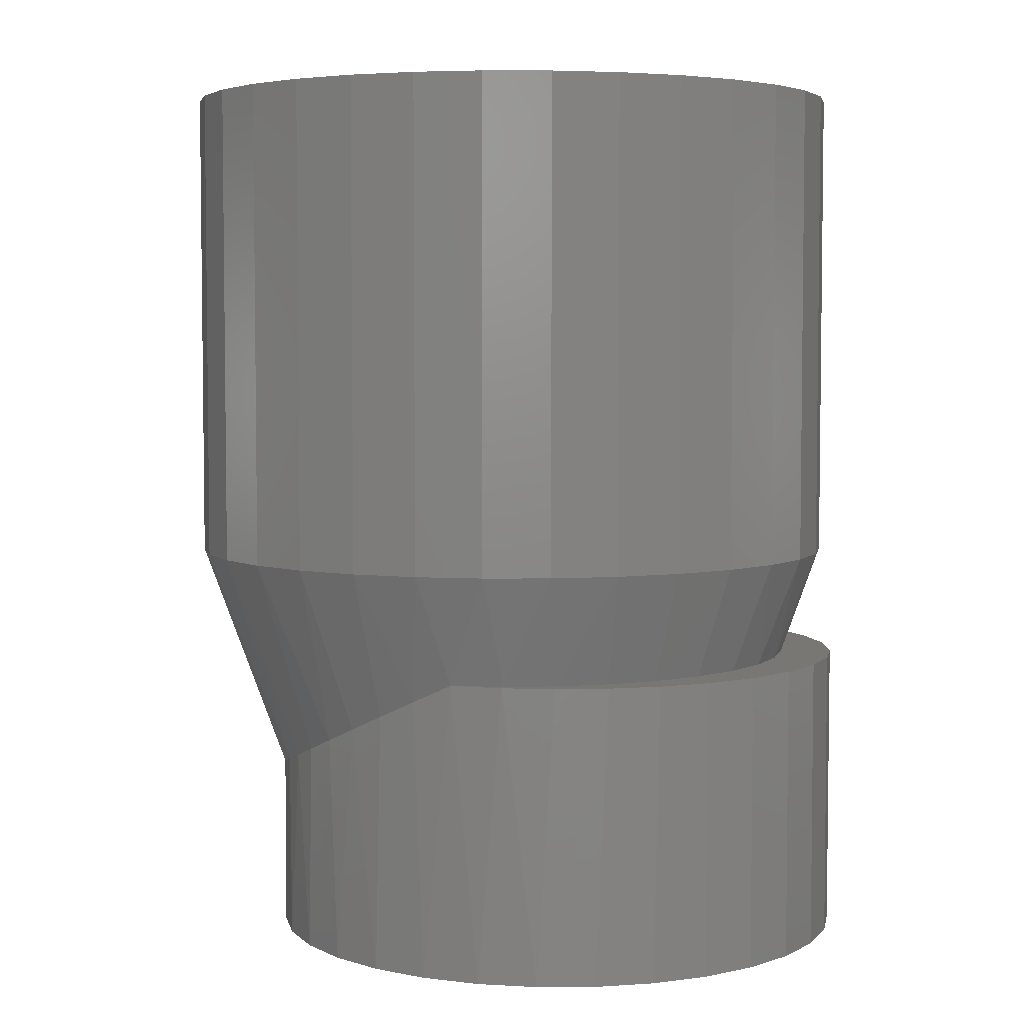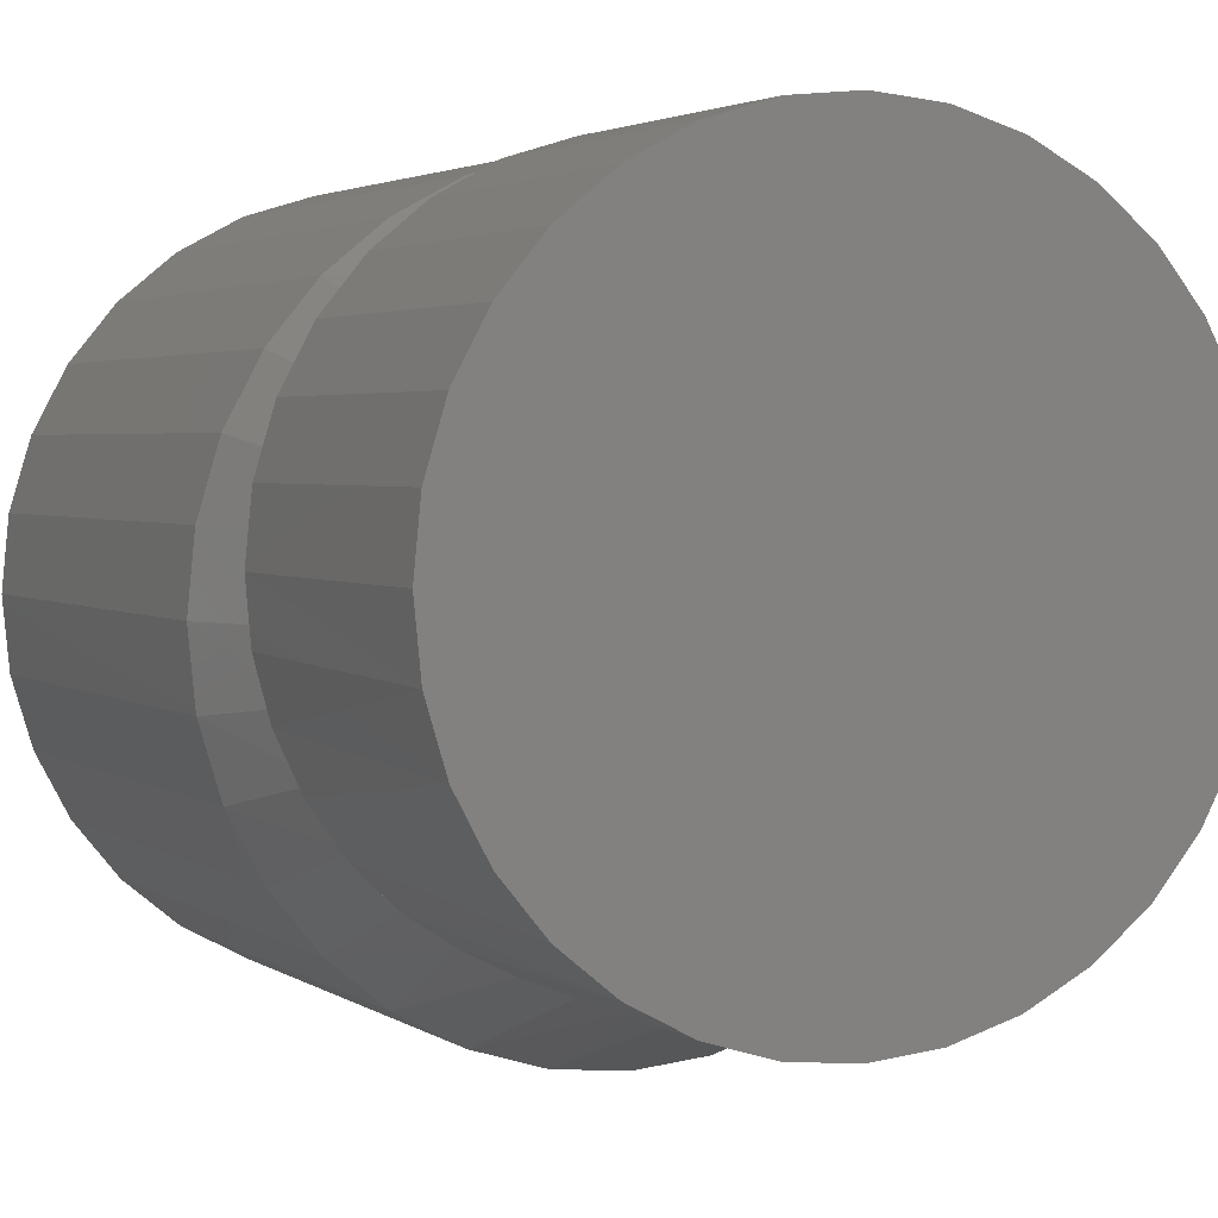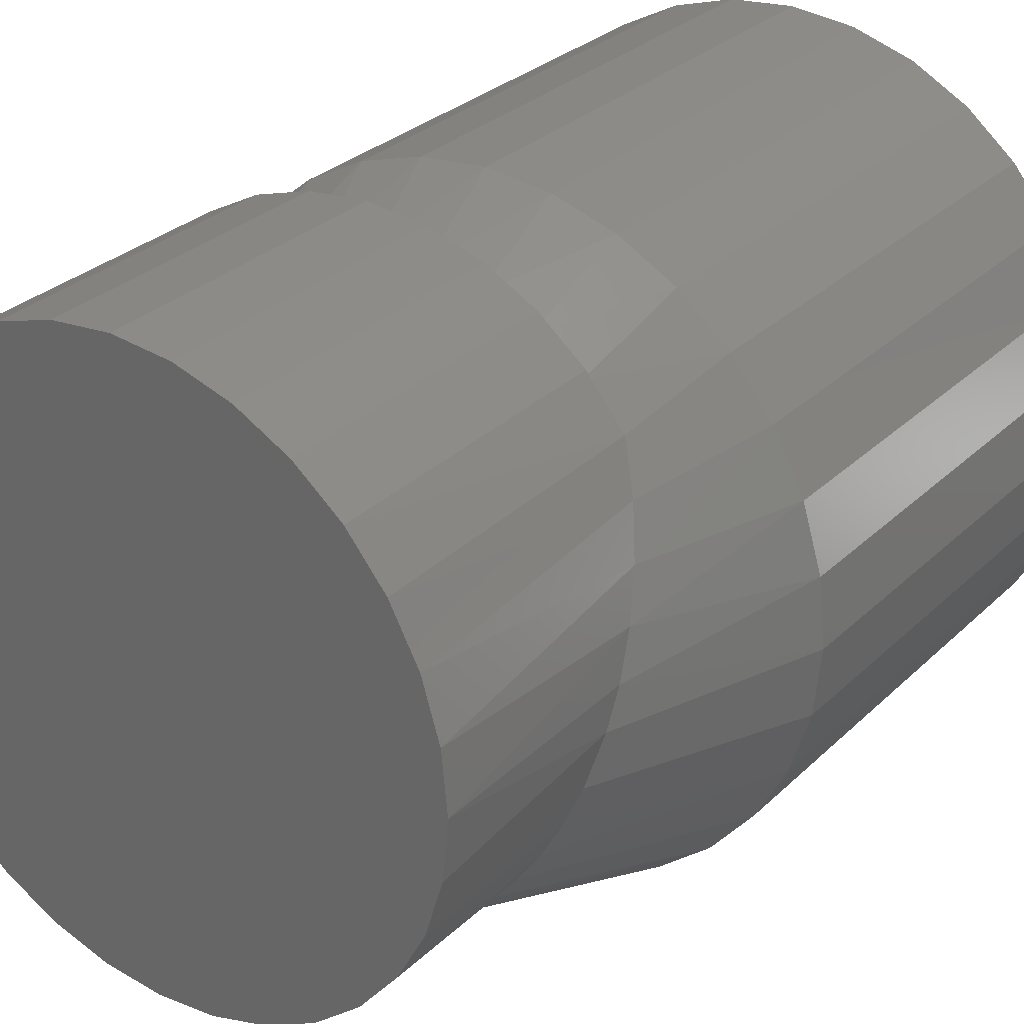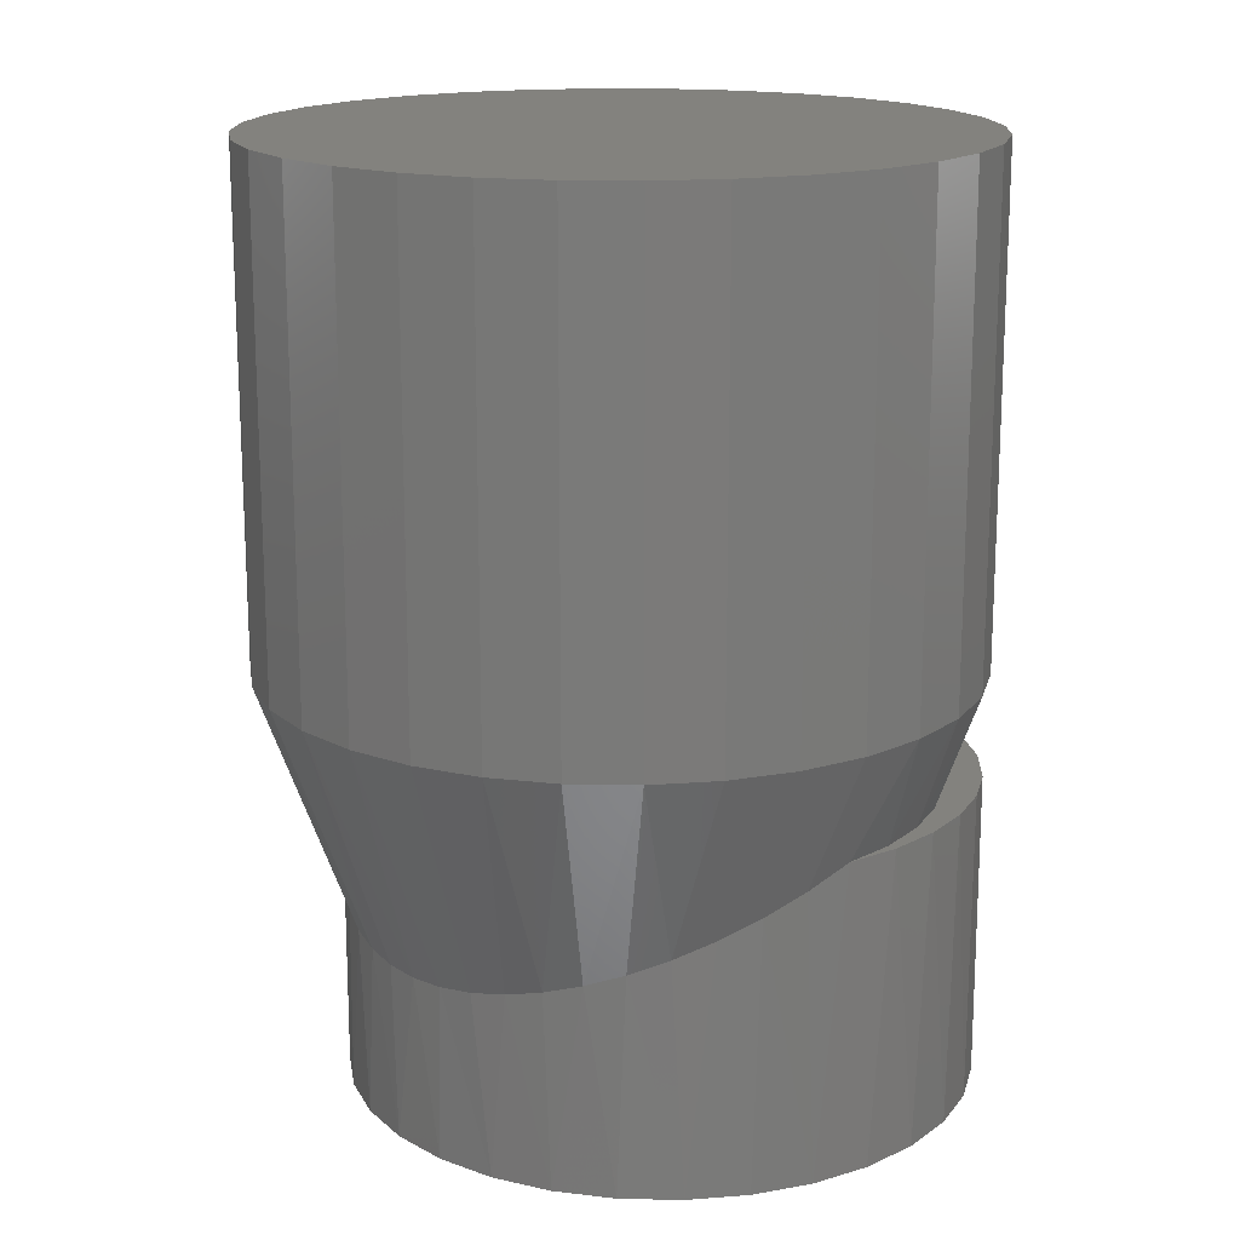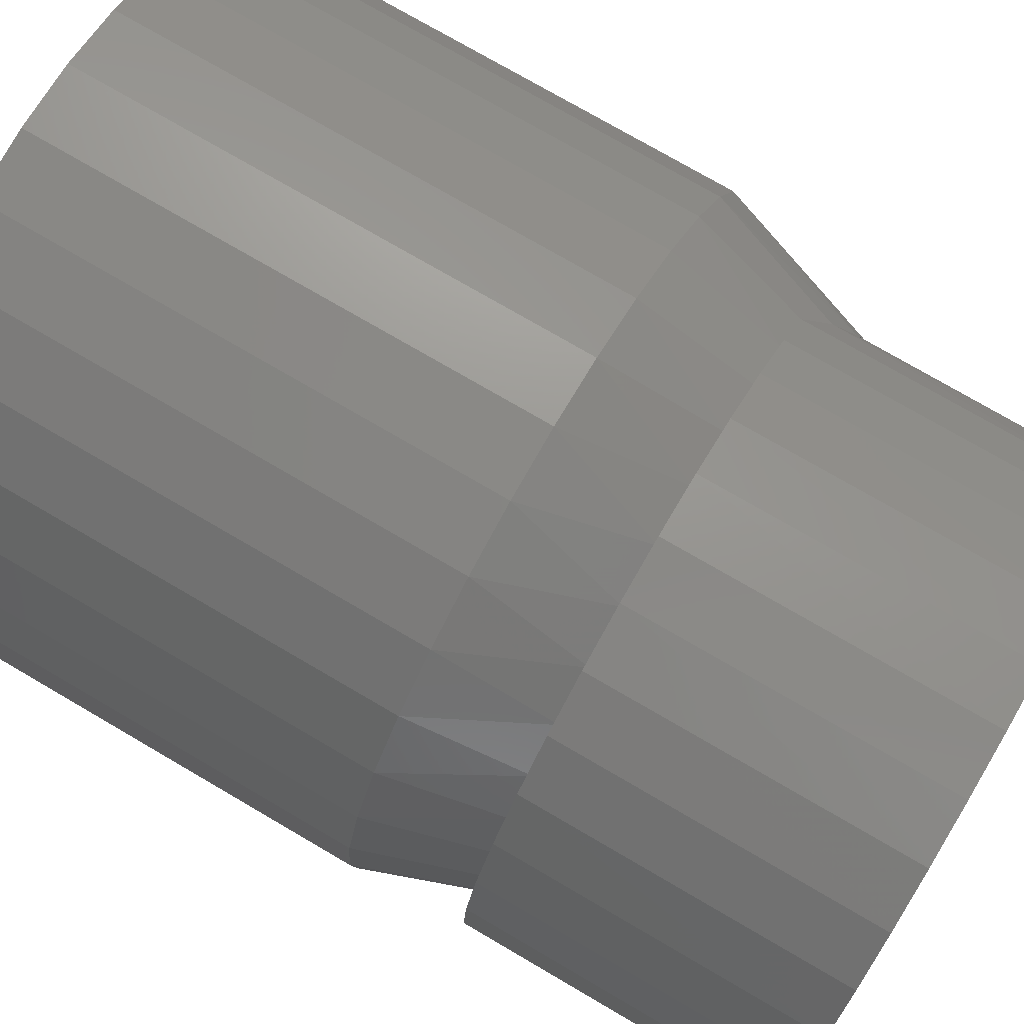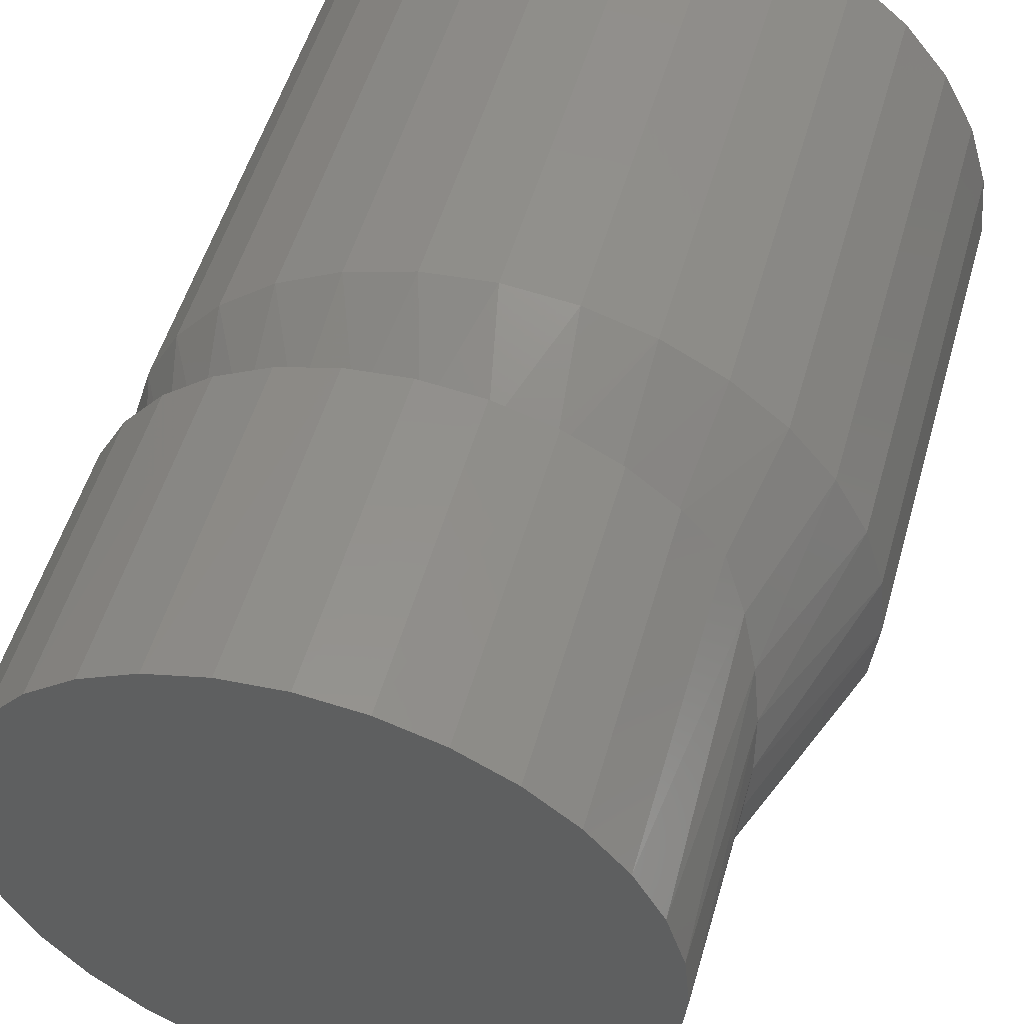
<metadata>
{"format":"stl","ext":"stl","renderer":"f3d","projection":"perspective","resolution":1024,"background":"white","views":[{"elev":4.6,"azim":61.1,"up":"+Z"},{"elev":2.7,"azim":154.9,"up":"+Y"},{"elev":29.2,"azim":-144.1,"up":"+Y"},{"elev":16.7,"azim":8.0,"up":"+Z"},{"elev":75.7,"azim":120.3,"up":"+Y"},{"elev":52.3,"azim":-164.2,"up":"+Y"}]}
</metadata>
<code>
# stl→obj: 152 verts, 300 faces
v 0.007895 0.07105 0
v 0.02022 0.06984 0
v -0.004427 0.06984 0
v -0.01627 0.06625 0
v 0.03206 0.06625 0
v -0.02719 0.06041 0
v 0.04298 0.06041 0
v -0.03676 0.05255 0
v 0.05255 0.05255 0
v -0.04462 0.04298 0
v 0.06041 0.04298 0
v 0.05255 -0.03676 0
v -0.03676 -0.03676 0
v 0.06041 -0.02719 0
v -0.02719 -0.04462 0
v 0.04298 -0.04462 0
v -0.01627 -0.05046 0
v 0.03206 -0.05046 0
v -0.004427 -0.05405 0
v 0.02022 -0.05405 0
v 0.007895 -0.05526 0
v -0.04462 -0.02719 0
v -0.05046 -0.01627 0
v 0.06625 -0.01627 0
v -0.05405 -0.004427 0
v 0.06984 -0.004427 0
v -0.05526 0.007895 0
v 0.07105 0.007895 0
v -0.05405 0.02022 0
v 0.06984 0.02022 0
v -0.05046 0.03206 0
v 0.06625 0.03206 0
v -0.05462 0.01686 0.0497
v -0.05526 0.007895 0.04607
v -0.05265 0.02587 0.05369
v -0.04928 0.03472 0.05799
v 0.07105 0.007895 0.0625
v 0.06984 0.0202 0.0625
v 0.06626 0.03203 0.0625
v 0.06044 0.04294 0.0625
v 0.05261 0.0525 0.0625
v 0.04306 0.06036 0.0625
v 0.03216 0.0662 0.0625
v 0.02034 0.06981 0.0625
v 0.008039 0.07105 0.0625
v -0.004267 0.06987 0.0625
v -0.01611 0.06631 0.0625
v -0.02703 0.06052 0.0625
v -0.03661 0.05271 0.0625
v -0.04449 0.04318 0.0625
v -0.05477 1.26e-09 0.04319
v 0.06718 -0.01387 0.0625
v 0.06246 -0.02392 0.0625
v 0.05605 -0.03298 0.0625
v 0.04102 -0.04588 0.05844
v 0.03344 -0.04986 0.05453
v 0.02559 -0.05273 0.05086
v 0.01761 -0.05451 0.04747
v 0.009645 -0.05524 0.04441
v 0.001806 -0.05497 0.04174
v -0.005804 -0.05376 0.03947
v -0.0131 -0.05167 0.03764
v -0.02001 -0.04877 0.03627
v -0.02647 -0.0451 0.03537
v -0.03242 -0.04073 0.03495
v -0.0378 -0.0357 0.03501
v -0.04258 -0.03007 0.03555
v -0.04668 -0.02389 0.03656
v -0.05006 -0.01721 0.03804
v -0.05265 -0.01009 0.03996
v 0.04815 -0.04077 0.0625
v 0.07008 -0.003161 0.0625
v -0.004037 0.06235 0.0625
v -0.0153 0.06044 0.0625
v -0.02604 0.05651 0.0625
v -0.03587 0.05069 0.0625
v 0.0186 0.05993 0.0625
v 0.02921 0.05568 0.0625
v 0.03886 0.04956 0.0625
v 0.04725 0.0418 0.0625
v 0.05408 0.03263 0.0625
v 0.05913 0.02238 0.0625
v 0.06223 0.01138 0.0625
v 0.06327 -8.995e-15 0.0625
v 0.06229 -0.01105 0.0625
v 0.05937 -0.02174 0.0625
v 0.05461 -0.03176 0.0625
v 0.007391 0.06218 0.0625
v 0.07179 -1.74e-17 0.08594
v 0.07043 -0.01386 0.08594
v -0.06895 -0.01386 0.08594
v -0.07031 8.701e-18 0.08594
v -0.0649 -0.02719 0.08594
v -0.05834 -0.03947 0.08594
v -0.0495 -0.05024 0.08594
v -0.03873 -0.05908 0.08594
v -0.02645 -0.06564 0.08594
v -0.01312 -0.06969 0.08594
v 0.0007401 -0.07105 0.08594
v 0.0146 -0.06969 0.08594
v 0.02793 -0.06564 0.08594
v 0.04021 -0.05908 0.08594
v 0.05098 -0.05024 0.08594
v 0.06638 -0.02719 0.08594
v 0.05982 -0.03947 0.08594
v -0.06895 0.01386 0.08594
v 0.06638 0.02719 0.08594
v 0.07043 0.01386 0.08594
v 0.05982 0.03947 0.08594
v 0.05098 0.05024 0.08594
v 0.04021 0.05908 0.08594
v 0.02793 0.06564 0.08594
v 0.0146 0.06969 0.08594
v 0.0007401 0.07105 0.08594
v -0.01312 0.06969 0.08594
v -0.02645 0.06564 0.08594
v -0.03873 0.05908 0.08594
v -0.0495 0.05024 0.08594
v -0.0649 0.02719 0.08594
v -0.05834 0.03947 0.08594
v 0.07179 0 0.1875
v 0.07043 -0.01386 0.1875
v 0.06638 -0.02719 0.1875
v 0.05982 -0.03947 0.1875
v 0.05098 -0.05024 0.1875
v 0.04021 -0.05908 0.1875
v 0.02793 -0.06564 0.1875
v 0.0146 -0.06969 0.1875
v 0.0007401 -0.07105 0.1875
v -0.01312 -0.06969 0.1875
v -0.02645 -0.06564 0.1875
v -0.03873 -0.05908 0.1875
v -0.0495 -0.05024 0.1875
v -0.05834 -0.03947 0.1875
v -0.0649 -0.02719 0.1875
v -0.06895 -0.01386 0.1875
v -0.07031 8.701e-18 0.1875
v -0.06895 0.01386 0.1875
v -0.0649 0.02719 0.1875
v -0.05834 0.03947 0.1875
v -0.0495 0.05024 0.1875
v -0.03873 0.05908 0.1875
v -0.02645 0.06564 0.1875
v -0.01312 0.06969 0.1875
v 0.0007401 0.07105 0.1875
v 0.0146 0.06969 0.1875
v 0.02793 0.06564 0.1875
v 0.04021 0.05908 0.1875
v 0.05098 0.05024 0.1875
v 0.05982 0.03947 0.1875
v 0.06638 0.02719 0.1875
v 0.07043 0.01386 0.1875
f 1 2 3
f 4 3 2
f 5 4 2
f 6 4 5
f 7 6 5
f 8 6 7
f 9 8 7
f 10 8 9
f 11 10 9
f 12 13 14
f 15 13 12
f 16 15 12
f 17 15 16
f 18 17 16
f 19 17 18
f 20 19 18
f 21 19 20
f 13 22 14
f 14 22 23
f 14 23 24
f 24 23 25
f 24 25 26
f 26 25 27
f 26 27 28
f 28 27 29
f 28 29 30
f 30 29 31
f 30 31 32
f 32 31 10
f 32 10 11
f 27 33 29
f 27 34 33
f 29 33 35
f 29 35 31
f 35 36 31
f 10 31 36
f 37 28 38
f 38 28 30
f 38 30 39
f 39 30 32
f 39 32 40
f 40 32 11
f 40 11 41
f 41 11 9
f 41 9 42
f 42 9 7
f 42 7 43
f 43 7 5
f 43 5 44
f 44 5 2
f 44 2 45
f 45 2 1
f 45 1 46
f 46 1 3
f 46 3 47
f 47 3 4
f 47 4 48
f 48 4 6
f 48 6 49
f 49 6 8
f 49 8 50
f 50 8 10
f 50 10 36
f 27 51 34
f 27 25 51
f 26 52 24
f 24 52 53
f 24 53 14
f 14 53 54
f 14 54 12
f 16 55 56
f 16 56 18
f 18 56 57
f 18 57 20
f 57 58 20
f 20 58 59
f 20 59 21
f 21 59 60
f 21 60 19
f 60 61 19
f 19 61 62
f 19 62 17
f 17 62 63
f 17 63 64
f 17 64 15
f 15 64 65
f 15 65 13
f 65 66 13
f 13 66 67
f 13 67 22
f 22 67 68
f 22 68 23
f 23 68 69
f 23 69 70
f 23 70 25
f 51 25 70
f 71 55 16
f 71 16 12
f 71 12 54
f 28 37 26
f 26 37 72
f 26 72 52
f 73 47 48
f 73 48 74
f 75 74 48
f 48 49 75
f 75 49 76
f 50 76 49
f 46 44 45
f 44 46 47
f 42 77 78
f 42 78 41
f 78 79 41
f 40 41 79
f 79 80 40
f 40 80 81
f 40 81 39
f 39 81 82
f 39 82 38
f 38 82 83
f 84 85 72
f 72 85 52
f 52 85 86
f 52 86 53
f 53 86 87
f 53 87 54
f 71 54 87
f 37 38 83
f 37 83 84
f 37 84 72
f 43 44 47
f 43 47 73
f 43 73 88
f 43 88 77
f 43 77 42
f 89 85 84
f 89 90 85
f 51 91 92
f 51 70 91
f 69 93 91
f 69 91 70
f 68 94 93
f 68 93 69
f 95 67 66
f 95 94 67
f 67 94 68
f 65 96 95
f 65 95 66
f 97 64 63
f 97 96 64
f 64 96 65
f 62 61 98
f 98 97 62
f 62 97 63
f 61 60 99
f 99 98 61
f 60 59 100
f 100 99 60
f 58 57 101
f 101 100 58
f 57 56 102
f 102 101 57
f 103 102 55
f 104 87 86
f 104 105 87
f 85 90 86
f 90 104 86
f 59 58 100
f 56 55 102
f 71 87 105
f 71 105 103
f 71 103 55
f 92 34 51
f 92 106 34
f 82 107 108
f 81 109 107
f 81 107 82
f 80 110 109
f 80 109 81
f 79 111 110
f 79 110 80
f 78 112 111
f 78 111 79
f 77 113 112
f 77 112 78
f 88 73 114
f 114 113 88
f 88 113 77
f 115 73 74
f 115 114 73
f 116 74 75
f 116 115 74
f 117 75 76
f 117 116 75
f 118 117 76
f 119 35 33
f 119 120 35
f 35 120 36
f 34 106 33
f 106 119 33
f 50 36 120
f 50 120 118
f 50 118 76
f 89 84 108
f 108 84 83
f 108 83 82
f 89 121 90
f 90 121 122
f 90 122 104
f 104 122 123
f 104 123 105
f 105 123 124
f 105 124 103
f 103 124 125
f 103 125 102
f 102 125 126
f 102 126 101
f 101 126 127
f 101 127 100
f 100 127 128
f 100 128 99
f 99 128 129
f 99 129 98
f 98 129 130
f 98 130 97
f 97 130 131
f 97 131 96
f 96 131 132
f 96 132 95
f 95 132 133
f 95 133 94
f 94 133 134
f 94 134 93
f 93 134 135
f 93 135 91
f 91 135 136
f 91 136 92
f 92 136 137
f 92 137 106
f 106 137 138
f 106 138 119
f 119 138 139
f 119 139 120
f 120 139 140
f 120 140 118
f 118 140 141
f 118 141 117
f 117 141 142
f 117 142 116
f 116 142 143
f 116 143 115
f 115 143 144
f 115 144 114
f 114 144 145
f 114 145 113
f 113 145 146
f 113 146 112
f 112 146 147
f 112 147 111
f 111 147 148
f 111 148 110
f 110 148 149
f 110 149 109
f 109 149 150
f 109 150 107
f 107 150 151
f 107 151 108
f 108 151 152
f 108 152 89
f 89 152 121
f 144 146 145
f 146 144 143
f 146 143 147
f 147 143 142
f 147 142 148
f 148 142 141
f 148 141 149
f 149 141 140
f 149 140 150
f 124 133 125
f 125 133 132
f 125 132 126
f 126 132 131
f 126 131 127
f 127 131 130
f 127 130 128
f 128 130 129
f 150 140 151
f 151 140 139
f 151 139 152
f 152 139 138
f 152 138 121
f 121 138 137
f 121 137 122
f 122 137 136
f 122 136 123
f 123 136 135
f 123 135 124
f 124 135 134
f 124 134 133

</code>
